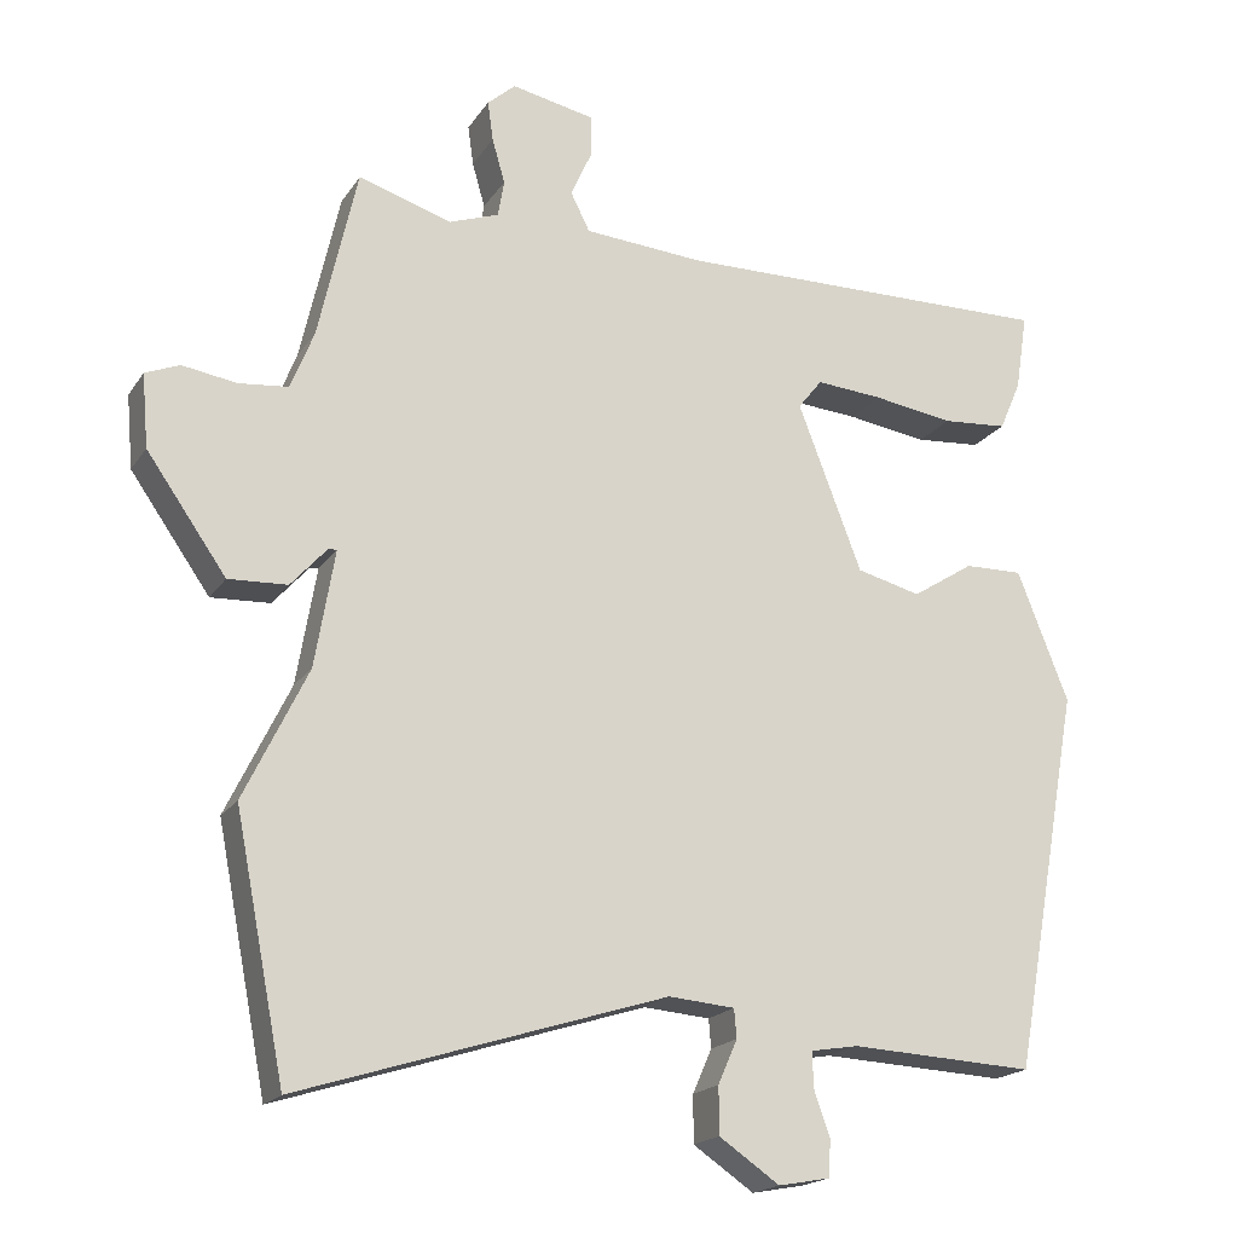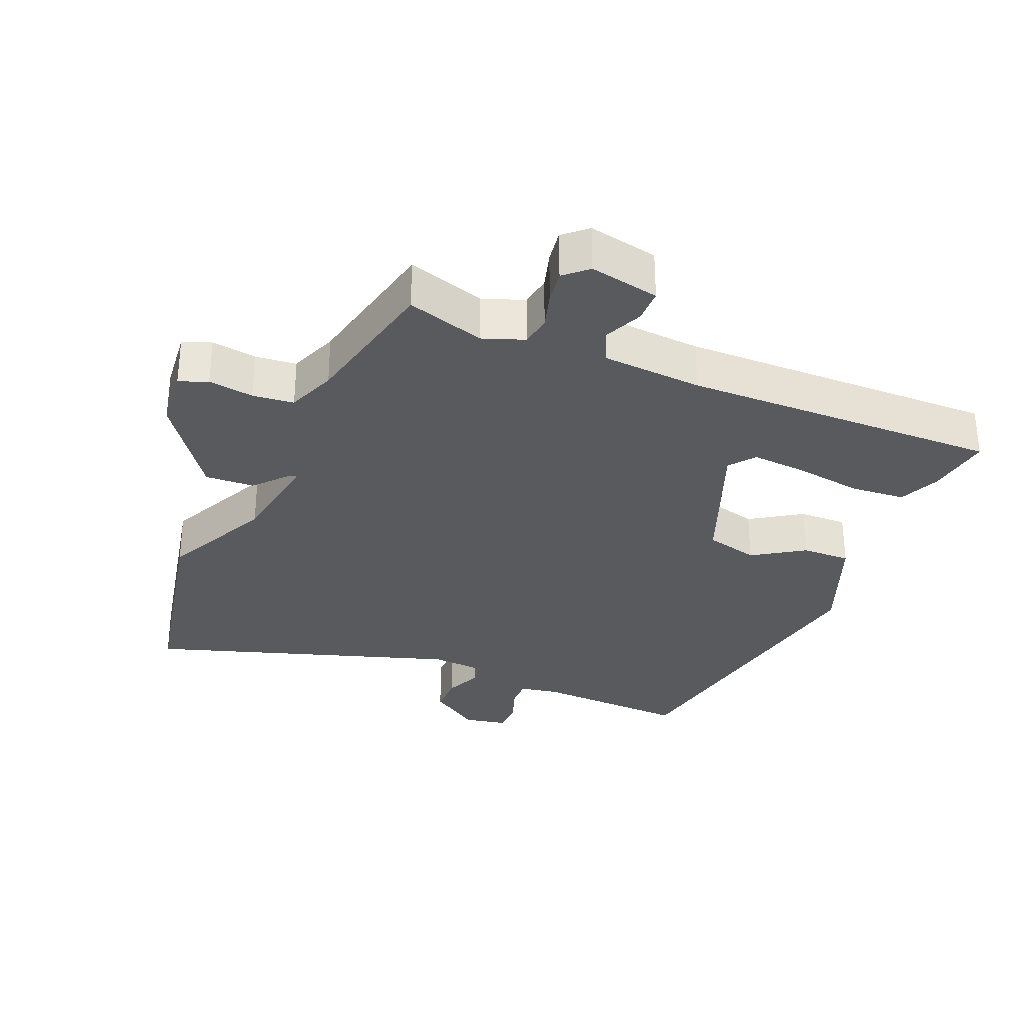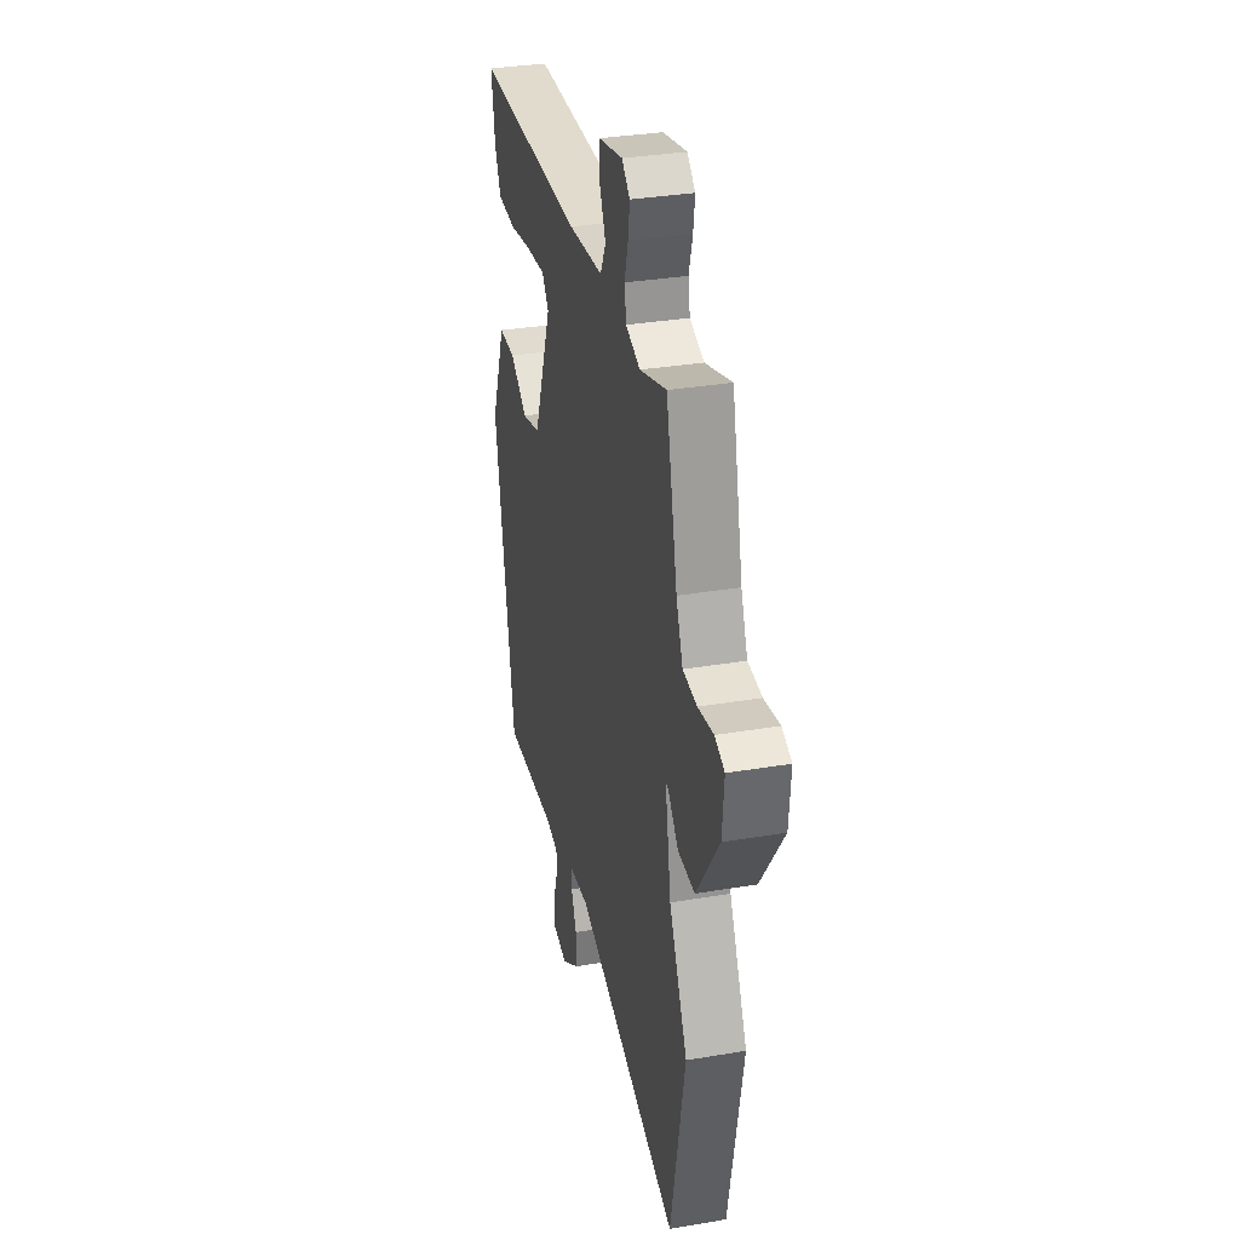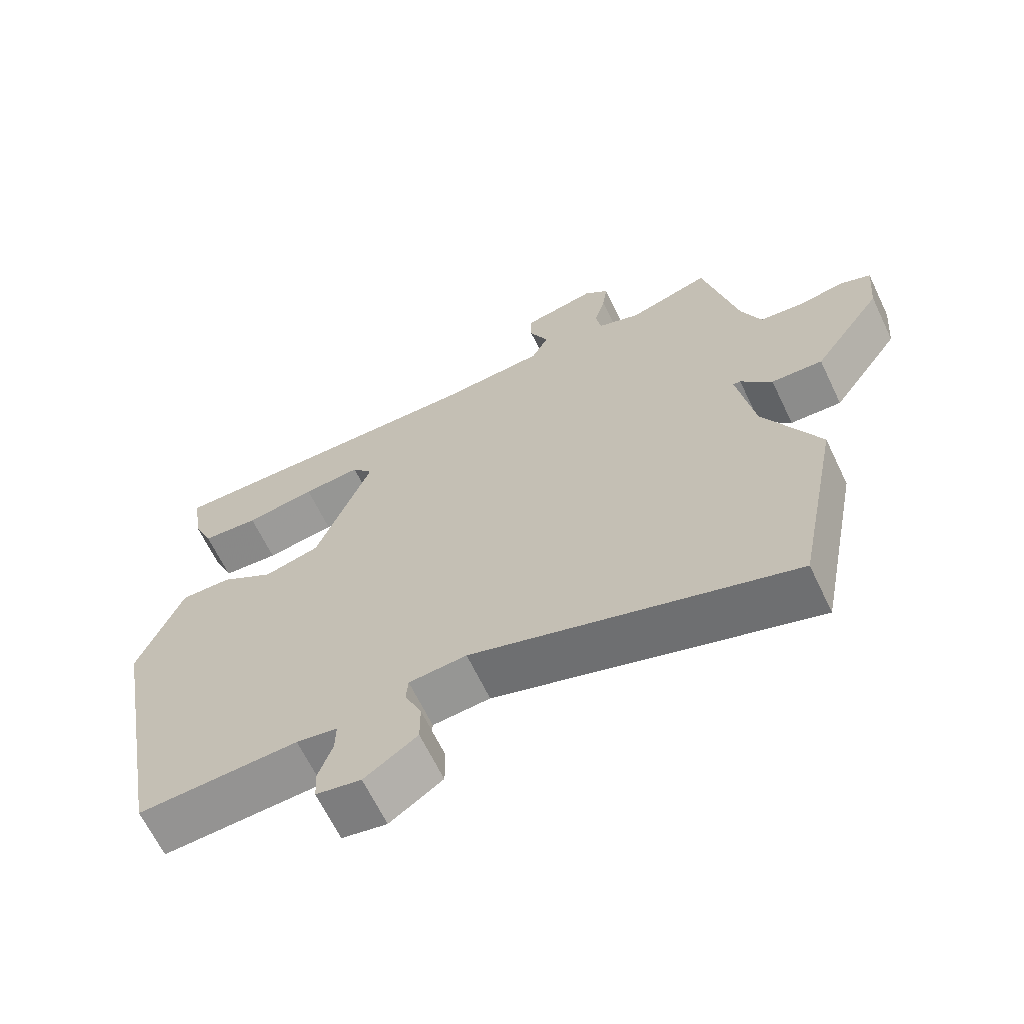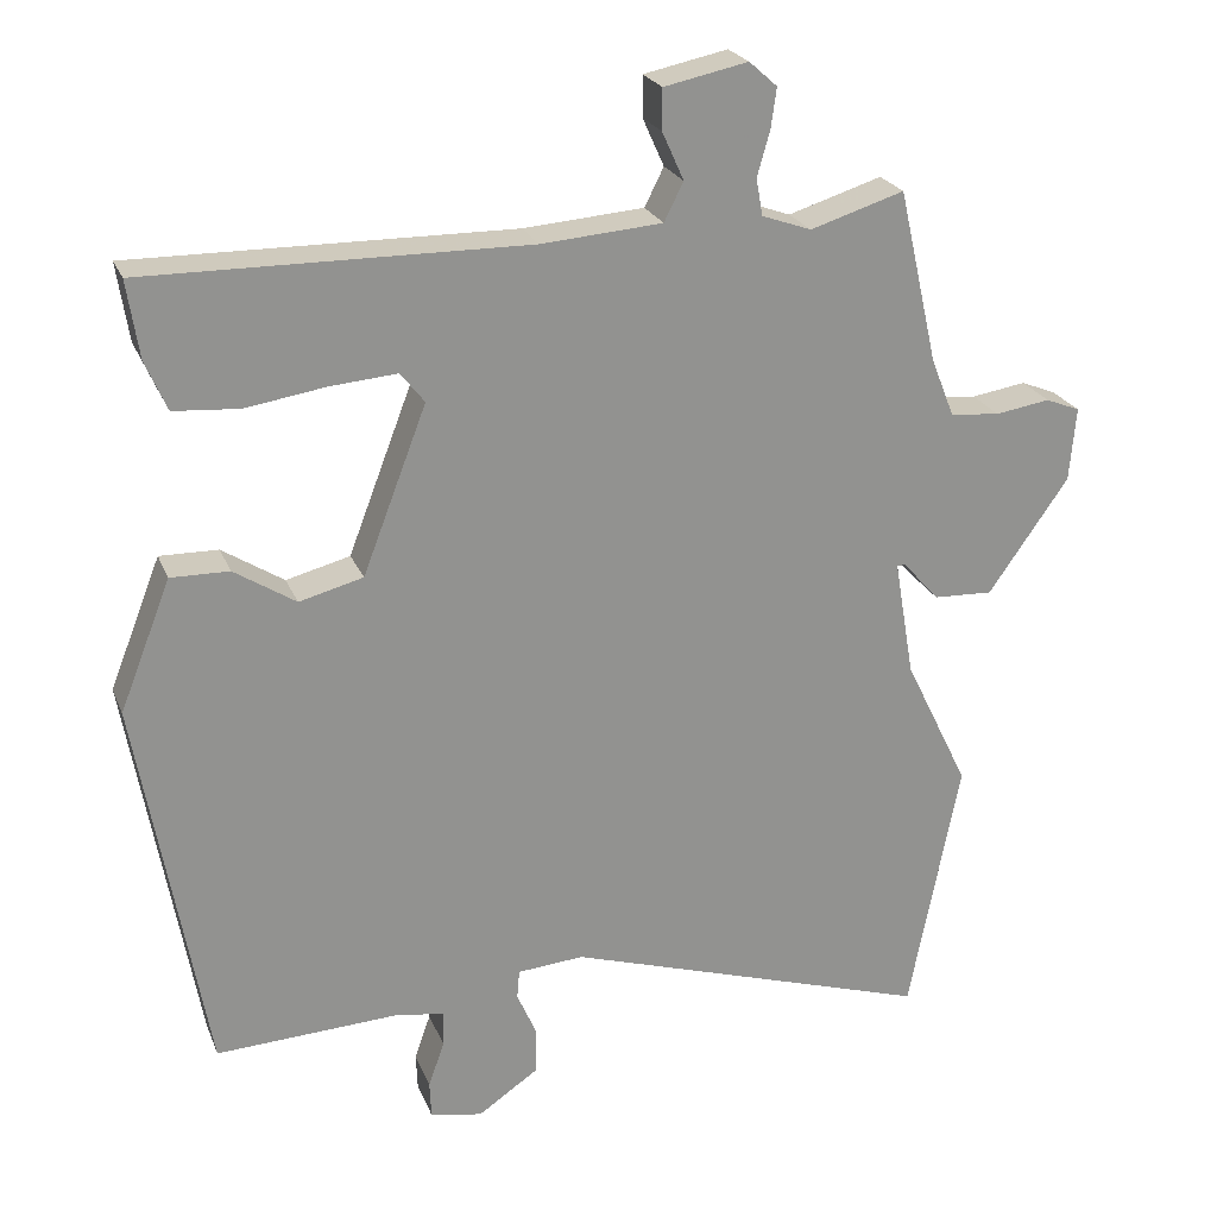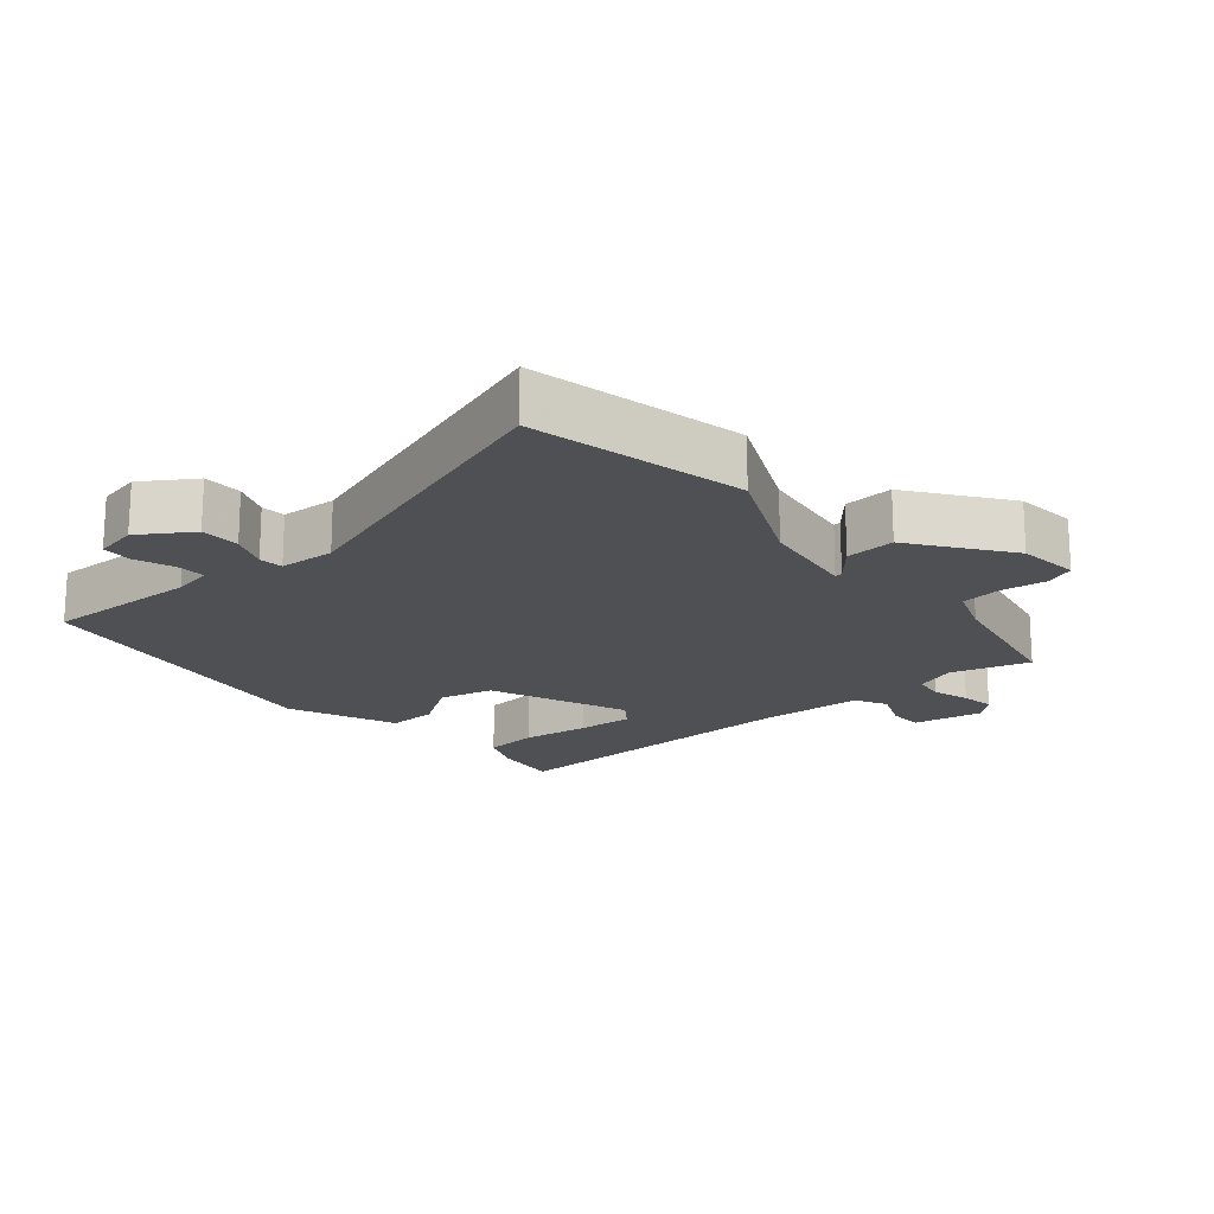
<metadata>
{"format":"obj","ext":"obj","renderer":"f3d","projection":"perspective","resolution":1024,"background":"white","views":[{"elev":-18.7,"azim":-23.4,"up":"+Z"},{"elev":-31.5,"azim":-22.2,"up":"+Y"},{"elev":32.8,"azim":-103.2,"up":"+Z"},{"elev":-65.3,"azim":-154.4,"up":"+Z"},{"elev":23.2,"azim":161.9,"up":"+Z"},{"elev":-18.6,"azim":-138.4,"up":"+Y"}]}
</metadata>
<code>
v 0.459 0.07 -0.535
v 0.228 0.07 -0.523
v 0.169 0.07 -0.533
v 0.17 0.07 -0.577
v 0.19 0.07 -0.634
v 0.188 0.07 -0.68
v 0.123 0.07 -0.692
v 0.047 0.07 -0.64
v 0.047 0.07 -0.581
v 0.071 0.07 -0.526
v 0.068 0.07 -0.49
v -0.015 0.07 -0.483
v -0.475 0.07 -0.627
v -0.538 0.07 -0.305
v -0.458 0.07 -0.141
v -0.433 0.07 0.006
v -0.444 0.07 0.005
v -0.489 0.07 -0.045
v -0.563 0.07 -0.048
v -0.663 0.07 0.095
v -0.671 0.07 0.187
v -0.628 0.07 0.204
v -0.56 0.07 0.193
v -0.498 0.07 0.199
v -0.469 0.07 0.272
v -0.42 0.07 0.488
v -0.303 0.07 0.451
v -0.241 0.07 0.473
v -0.233 0.07 0.519
v -0.249 0.07 0.575
v -0.256 0.07 0.625
v -0.221 0.07 0.656
v -0.116 0.07 0.634
v -0.116 0.07 0.583
v -0.143 0.07 0.523
v -0.119 0.07 0.475
v 0.032 0.07 0.463
v 0.509 0.07 0.467
v 0.494 0.07 0.37
v 0.467 0.07 0.308
v 0.385 0.07 0.302
v 0.284 0.07 0.318
v 0.201 0.07 0.325
v 0.171 0.07 0.287
v 0.251 0.07 0.078
v 0.331 0.07 0.057
v 0.408 0.07 0.106
v 0.481 0.07 0.107
v 0.545 0.07 -0.056
v 0.459 0 -0.535
v 0.228 0 -0.523
v 0.169 0 -0.533
v 0.17 0 -0.577
v 0.19 0 -0.634
v 0.188 0 -0.68
v 0.123 0 -0.692
v 0.047 0 -0.64
v 0.047 0 -0.581
v 0.071 0 -0.526
v 0.068 0 -0.49
v -0.015 0 -0.483
v -0.475 0 -0.627
v -0.538 0 -0.305
v -0.458 0 -0.141
v -0.433 0 0.006
v -0.444 0 0.005
v -0.489 0 -0.045
v -0.563 0 -0.048
v -0.663 0 0.095
v -0.671 0 0.187
v -0.628 0 0.204
v -0.56 0 0.193
v -0.498 0 0.199
v -0.469 0 0.272
v -0.42 0 0.488
v -0.303 0 0.451
v -0.241 0 0.473
v -0.233 0 0.519
v -0.249 0 0.575
v -0.256 0 0.625
v -0.221 0 0.656
v -0.116 0 0.634
v -0.116 0 0.583
v -0.143 0 0.523
v -0.119 0 0.475
v 0.032 0 0.463
v 0.509 0 0.467
v 0.494 0 0.37
v 0.467 0 0.308
v 0.385 0 0.302
v 0.284 0 0.318
v 0.201 0 0.325
v 0.171 0 0.287
v 0.251 0 0.078
v 0.331 0 0.057
v 0.408 0 0.106
v 0.481 0 0.107
v 0.545 0 -0.056
f 46 47 48 49
f 45 46 49 1
f 44 45 1 2
f 39 40 41 42
f 37 38 39 42
f 36 37 42 43
f 32 33 34 35
f 32 35 36
f 29 30 31 32
f 29 32 36
f 28 29 36 43
f 25 26 27
f 24 25 27 28
f 20 21 22 23
f 20 23 24
f 17 18 19 20
f 16 17 20 24
f 12 13 14 15
f 11 12 15 16
f 7 8 9 10
f 7 10 11
f 4 5 6 7
f 3 4 7 11
f 44 2 3 11
f 24 28 43 44
f 11 16 24 44
f 98 97 96 95
f 50 98 95 94
f 51 50 94 93
f 91 90 89 88
f 91 88 87 86
f 92 91 86 85
f 84 83 82 81
f 85 84 81
f 81 80 79 78
f 85 81 78
f 92 85 78 77
f 76 75 74
f 77 76 74 73
f 72 71 70 69
f 73 72 69
f 69 68 67 66
f 73 69 66 65
f 64 63 62 61
f 65 64 61 60
f 59 58 57 56
f 60 59 56
f 56 55 54 53
f 60 56 53 52
f 60 52 51 93
f 93 92 77 73
f 93 73 65 60
f 1 50 51 2
f 2 51 52 3
f 3 52 53 4
f 4 53 54 5
f 5 54 55 6
f 6 55 56 7
f 7 56 57 8
f 8 57 58 9
f 9 58 59 10
f 10 59 60 11
f 11 60 61 12
f 12 61 62 13
f 13 62 63 14
f 14 63 64 15
f 15 64 65 16
f 16 65 66 17
f 17 66 67 18
f 18 67 68 19
f 19 68 69 20
f 20 69 70 21
f 21 70 71 22
f 22 71 72 23
f 23 72 73 24
f 24 73 74 25
f 25 74 75 26
f 26 75 76 27
f 27 76 77 28
f 28 77 78 29
f 29 78 79 30
f 30 79 80 31
f 31 80 81 32
f 32 81 82 33
f 33 82 83 34
f 34 83 84 35
f 35 84 85 36
f 36 85 86 37
f 37 86 87 38
f 38 87 88 39
f 39 88 89 40
f 40 89 90 41
f 41 90 91 42
f 42 91 92 43
f 43 92 93 44
f 44 93 94 45
f 45 94 95 46
f 46 95 96 47
f 47 96 97 48
f 48 97 98 49
f 49 98 50 1

</code>
